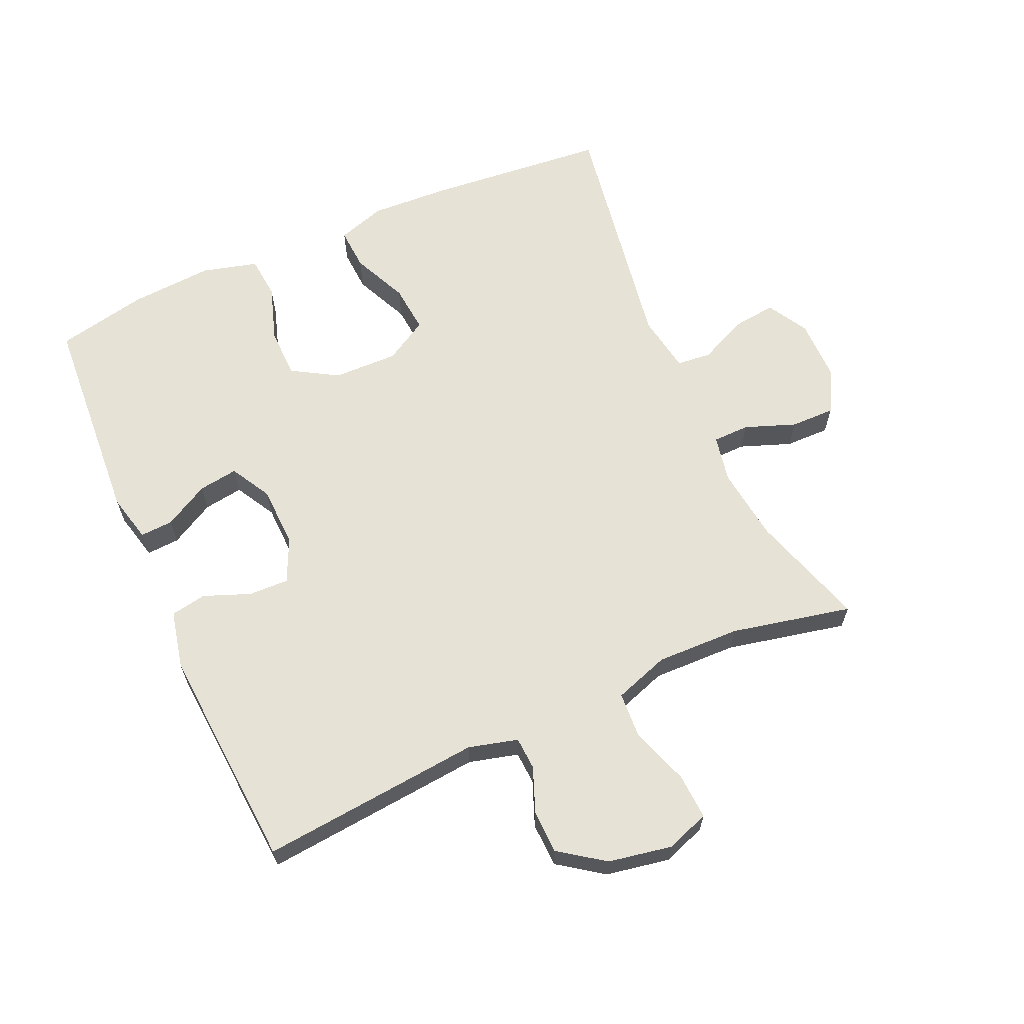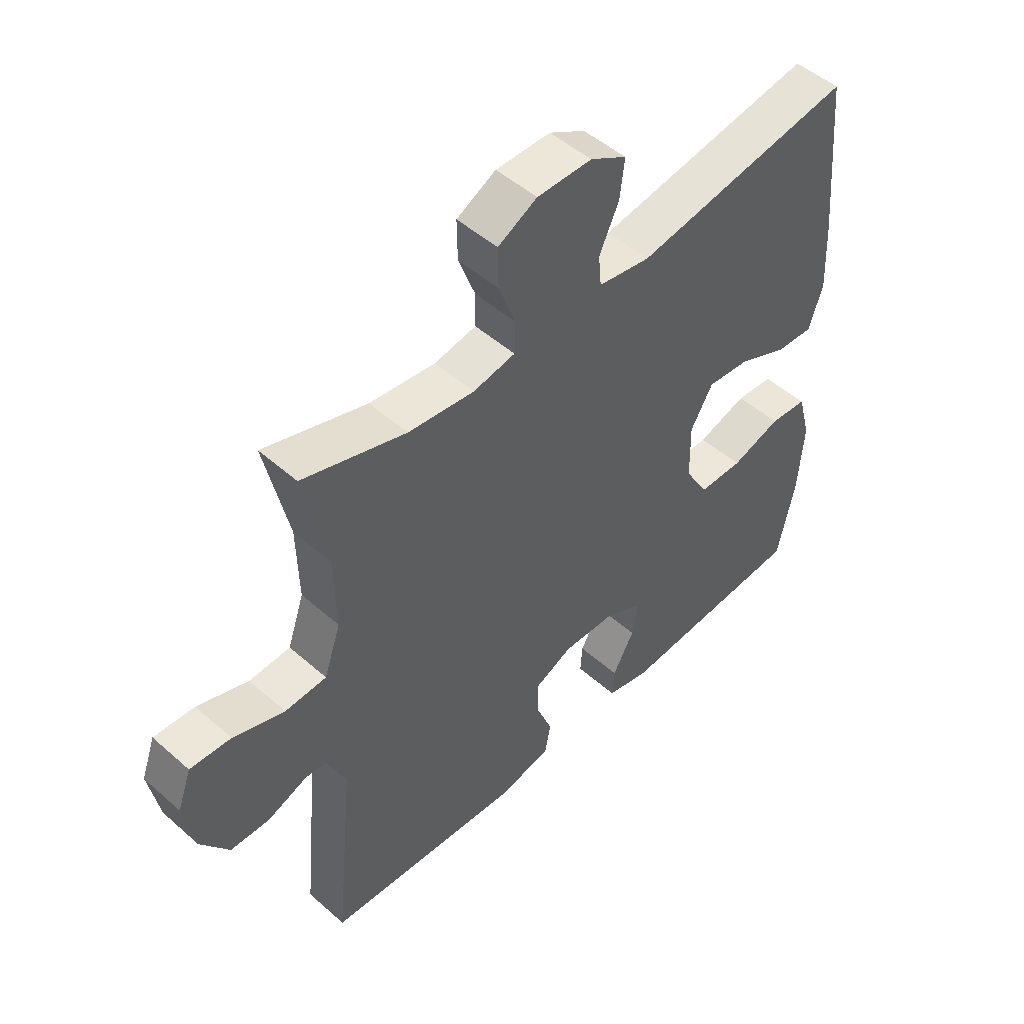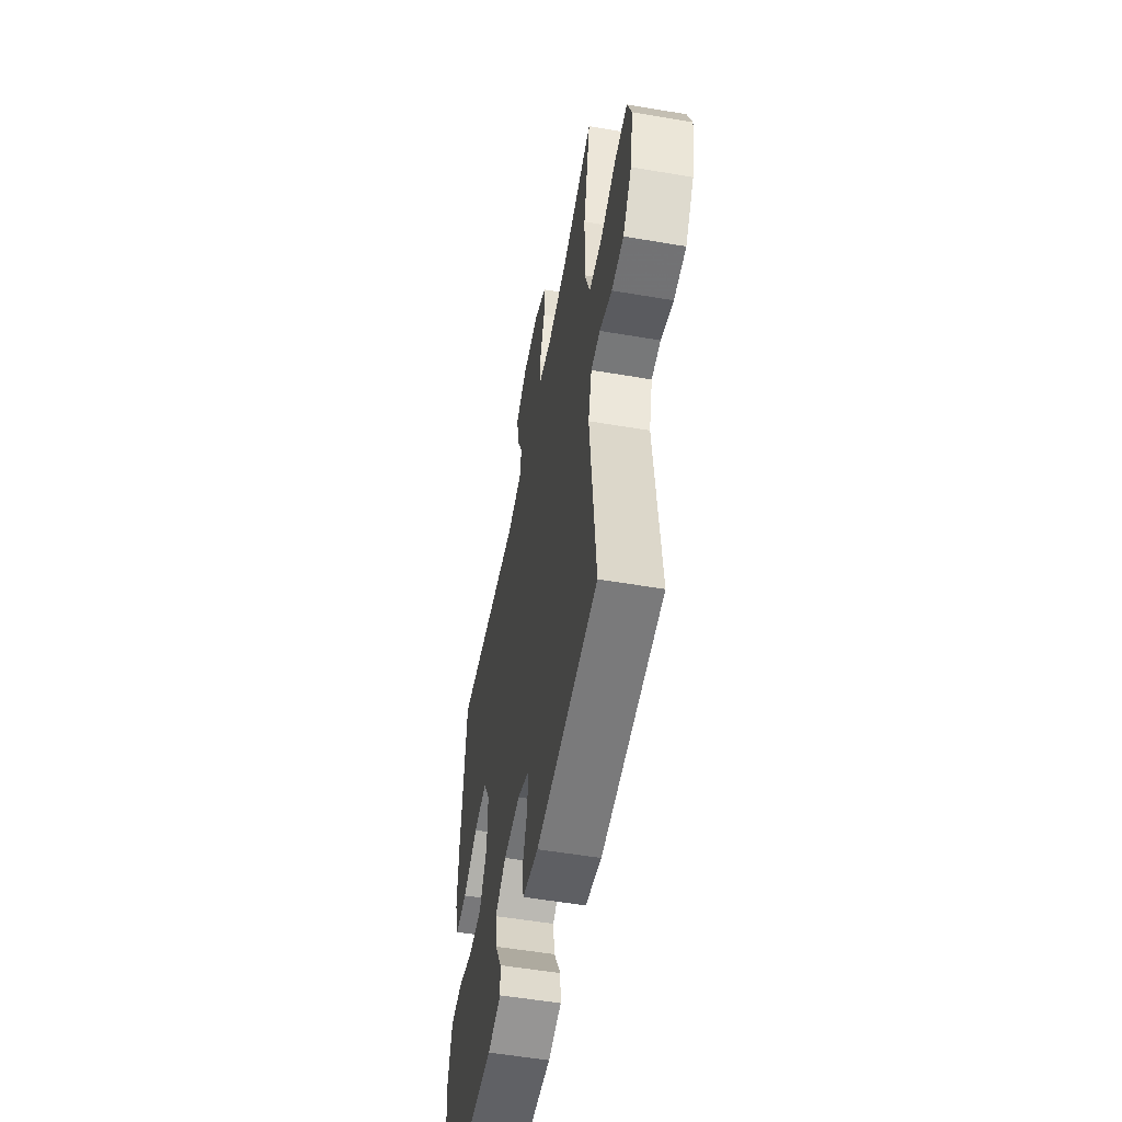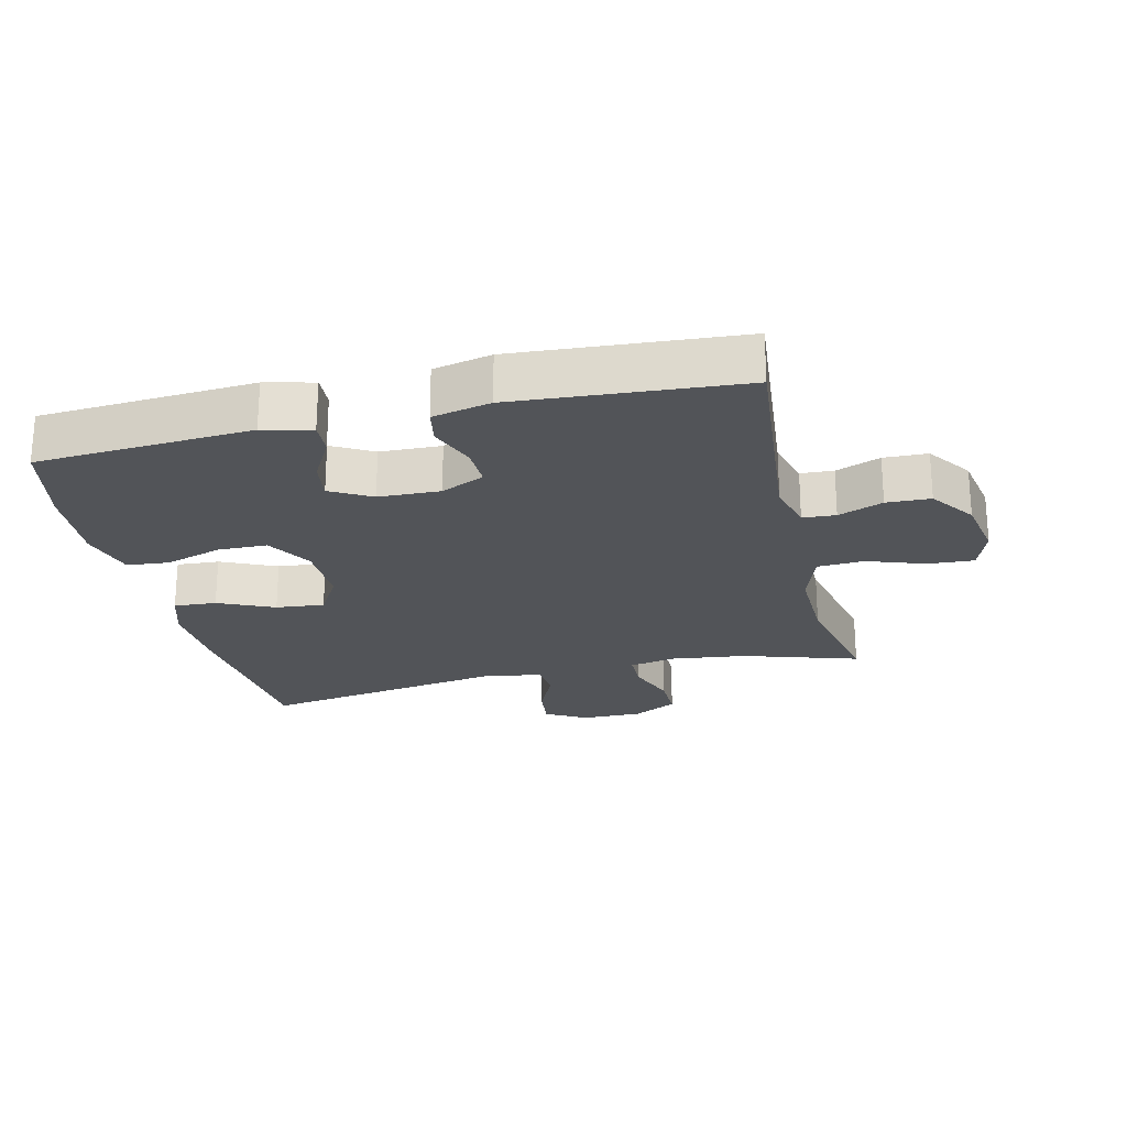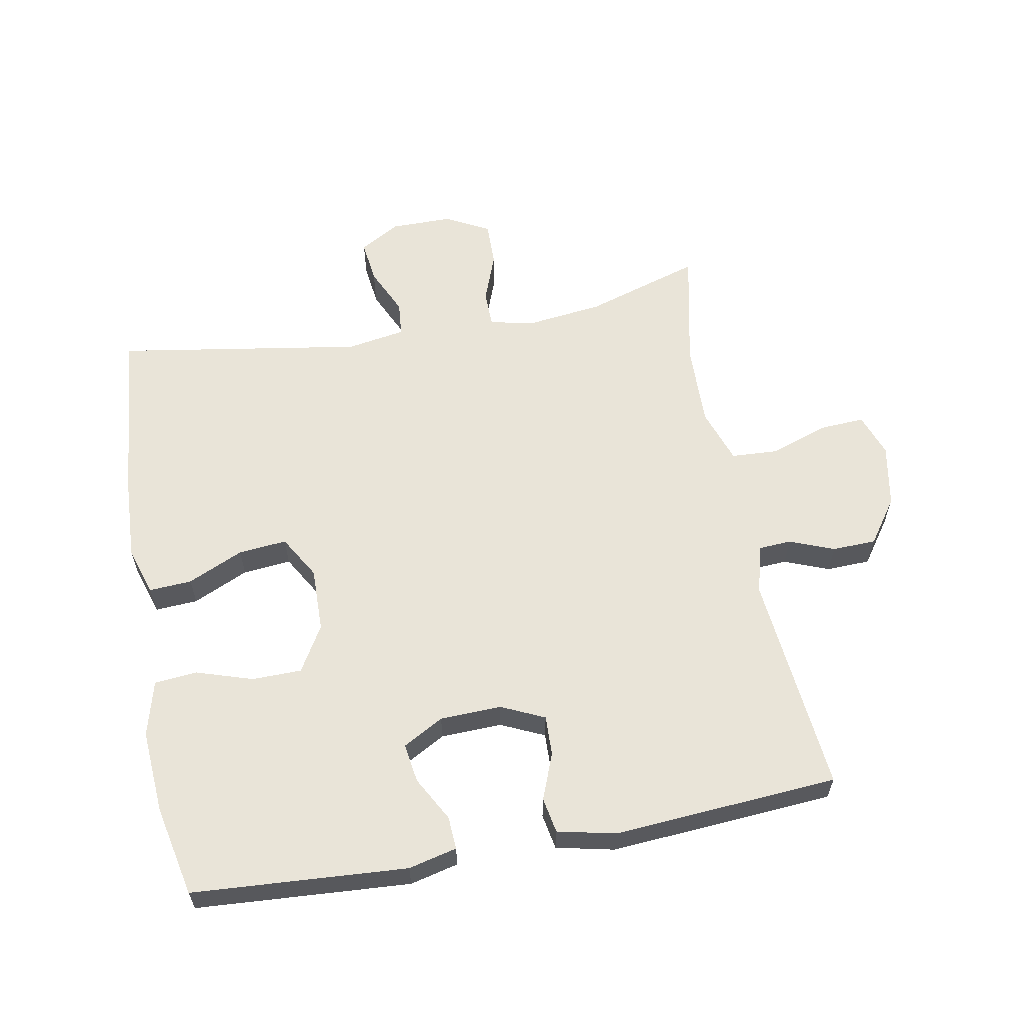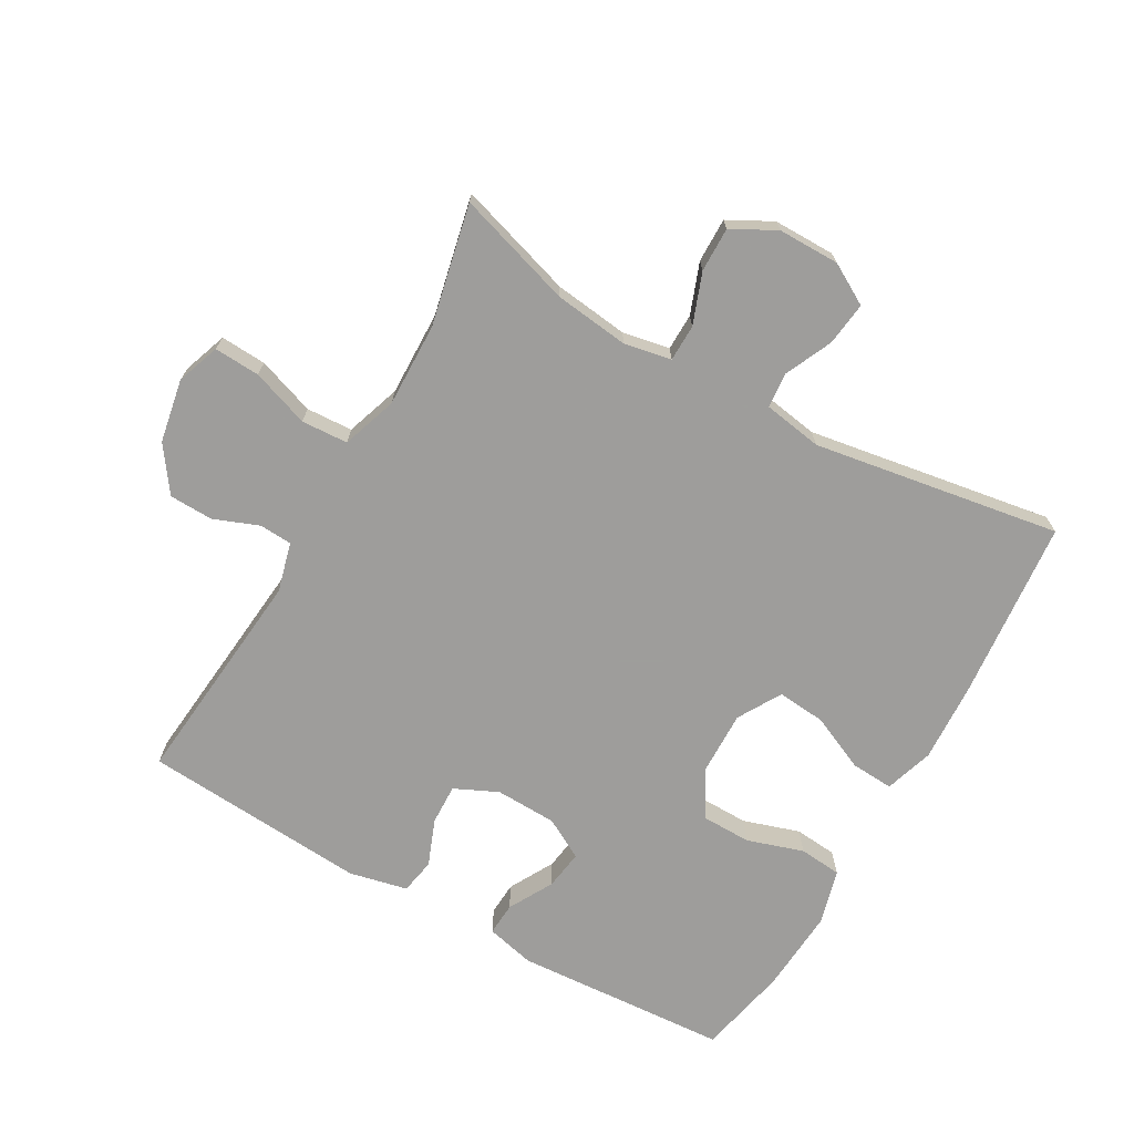
<metadata>
{"format":"obj","ext":"obj","renderer":"f3d","projection":"perspective","resolution":1024,"background":"white","views":[{"elev":63.7,"azim":-114.0,"up":"+Y"},{"elev":49.6,"azim":-45.8,"up":"+Z"},{"elev":-54.0,"azim":-100.3,"up":"+Z"},{"elev":-23.3,"azim":-166.7,"up":"+Y"},{"elev":60.2,"azim":169.5,"up":"+Y"},{"elev":-70.7,"azim":-29.6,"up":"+Y"}]}
</metadata>
<code>
v 0.5 0.07 0.5
v 0.526 0.07 0.22
v 0.532 0.07 0.098
v 0.508 0.07 0.023
v 0.442 0.07 0.027
v 0.356 0.07 0.066
v 0.281 0.07 0.073
v 0.242 0.07 0.006
v 0.244 0.07 -0.094
v 0.286 0.07 -0.165
v 0.363 0.07 -0.166
v 0.45 0.07 -0.138
v 0.516 0.07 -0.144
v 0.539 0.07 -0.23
v 0.53 0.07 -0.359
v 0.5 0.07 -0.5
v 0.168 0.07 -0.522
v 0.093 0.07 -0.504
v 0.096 0.07 -0.453
v 0.134 0.07 -0.384
v 0.143 0.07 -0.323
v 0.08 0.07 -0.288
v -0.015 0.07 -0.285
v -0.082 0.07 -0.316
v -0.08 0.07 -0.378
v -0.052 0.07 -0.45
v -0.062 0.07 -0.505
v -0.152 0.07 -0.525
v -0.5 0.07 -0.5
v -0.467 0.07 -0.158
v -0.487 0.07 -0.082
v -0.538 0.07 -0.079
v -0.607 0.07 -0.106
v -0.675 0.07 -0.104
v -0.724 0.07 -0.035
v -0.742 0.07 0.063
v -0.718 0.07 0.13
v -0.647 0.07 0.126
v -0.558 0.07 0.095
v -0.486 0.07 0.099
v -0.457 0.07 0.184
v -0.46 0.07 0.314
v -0.5 0.07 0.5
v -0.321 0.07 0.444
v -0.206 0.07 0.43
v -0.133 0.07 0.444
v -0.132 0.07 0.501
v -0.161 0.07 0.579
v -0.162 0.07 0.648
v -0.094 0.07 0.684
v 0.001 0.07 0.684
v 0.064 0.07 0.648
v 0.056 0.07 0.581
v 0.022 0.07 0.507
v 0.027 0.07 0.453
v 0.118 0.07 0.438
v 0.5 0 0.5
v 0.526 0 0.22
v 0.532 0 0.098
v 0.508 0 0.023
v 0.442 0 0.027
v 0.356 0 0.066
v 0.281 0 0.073
v 0.242 0 0.006
v 0.244 0 -0.094
v 0.286 0 -0.165
v 0.363 0 -0.166
v 0.45 0 -0.138
v 0.516 0 -0.144
v 0.539 0 -0.23
v 0.53 0 -0.359
v 0.5 0 -0.5
v 0.168 0 -0.522
v 0.093 0 -0.504
v 0.096 0 -0.453
v 0.134 0 -0.384
v 0.143 0 -0.323
v 0.08 0 -0.288
v -0.015 0 -0.285
v -0.082 0 -0.316
v -0.08 0 -0.378
v -0.052 0 -0.45
v -0.062 0 -0.505
v -0.152 0 -0.525
v -0.5 0 -0.5
v -0.467 0 -0.158
v -0.487 0 -0.082
v -0.538 0 -0.079
v -0.607 0 -0.106
v -0.675 0 -0.104
v -0.724 0 -0.035
v -0.742 0 0.063
v -0.718 0 0.13
v -0.647 0 0.126
v -0.558 0 0.095
v -0.486 0 0.099
v -0.457 0 0.184
v -0.46 0 0.314
v -0.5 0 0.5
v -0.321 0 0.444
v -0.206 0 0.43
v -0.133 0 0.444
v -0.132 0 0.501
v -0.161 0 0.579
v -0.162 0 0.648
v -0.094 0 0.684
v 0.001 0 0.684
v 0.064 0 0.648
v 0.056 0 0.581
v 0.022 0 0.507
v 0.027 0 0.453
v 0.118 0 0.438
f 51 52 53 54
f 51 54 55
f 50 51 55
f 47 48 49 50
f 46 47 50 55
f 45 46 55 56
f 42 43 44
f 41 42 44 45
f 40 41 45 56
f 36 37 38 39
f 36 39 40
f 35 36 40
f 32 33 34 35
f 31 32 35 40
f 30 31 40 56
f 25 26 27 28
f 24 25 28 29
f 23 24 29 30
f 17 18 19 20
f 17 20 21
f 16 17 21
f 15 16 21 22
f 11 12 13 14
f 10 11 14 15
f 3 4 5 6
f 3 6 7
f 2 3 7
f 1 2 7
f 56 1 7 8
f 22 23 30 56
f 10 15 22
f 9 10 22
f 8 9 22 56
f 110 109 108 107
f 111 110 107
f 111 107 106
f 106 105 104 103
f 111 106 103 102
f 112 111 102 101
f 100 99 98
f 101 100 98 97
f 112 101 97 96
f 95 94 93 92
f 96 95 92
f 96 92 91
f 91 90 89 88
f 96 91 88 87
f 112 96 87 86
f 84 83 82 81
f 85 84 81 80
f 86 85 80 79
f 76 75 74 73
f 77 76 73
f 77 73 72
f 78 77 72 71
f 70 69 68 67
f 71 70 67 66
f 62 61 60 59
f 63 62 59
f 63 59 58
f 63 58 57
f 64 63 57 112
f 112 86 79 78
f 78 71 66
f 78 66 65
f 112 78 65 64
f 1 57 58 2
f 2 58 59 3
f 3 59 60 4
f 4 60 61 5
f 5 61 62 6
f 6 62 63 7
f 7 63 64 8
f 8 64 65 9
f 9 65 66 10
f 10 66 67 11
f 11 67 68 12
f 12 68 69 13
f 13 69 70 14
f 14 70 71 15
f 15 71 72 16
f 16 72 73 17
f 17 73 74 18
f 18 74 75 19
f 19 75 76 20
f 20 76 77 21
f 21 77 78 22
f 22 78 79 23
f 23 79 80 24
f 24 80 81 25
f 25 81 82 26
f 26 82 83 27
f 27 83 84 28
f 28 84 85 29
f 29 85 86 30
f 30 86 87 31
f 31 87 88 32
f 32 88 89 33
f 33 89 90 34
f 34 90 91 35
f 35 91 92 36
f 36 92 93 37
f 37 93 94 38
f 38 94 95 39
f 39 95 96 40
f 40 96 97 41
f 41 97 98 42
f 42 98 99 43
f 43 99 100 44
f 44 100 101 45
f 45 101 102 46
f 46 102 103 47
f 47 103 104 48
f 48 104 105 49
f 49 105 106 50
f 50 106 107 51
f 51 107 108 52
f 52 108 109 53
f 53 109 110 54
f 54 110 111 55
f 55 111 112 56
f 56 112 57 1

</code>
